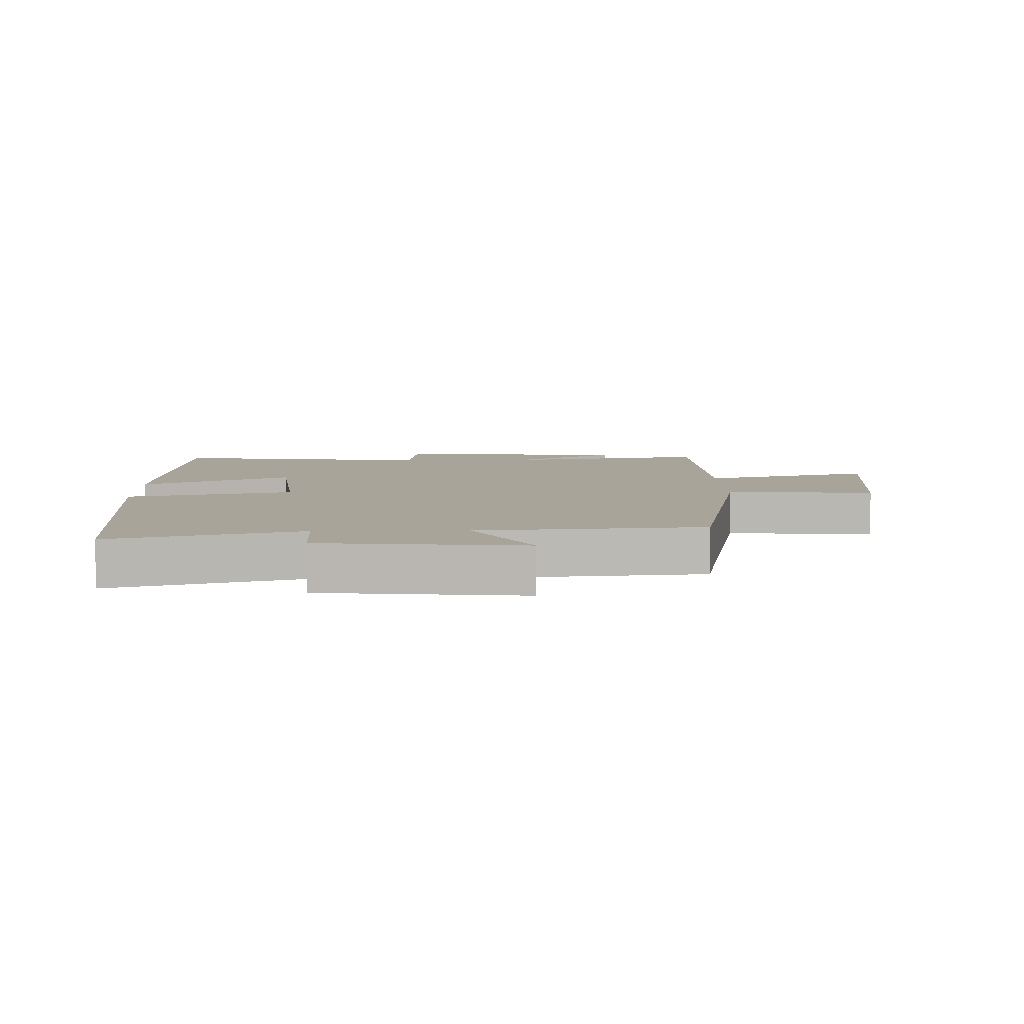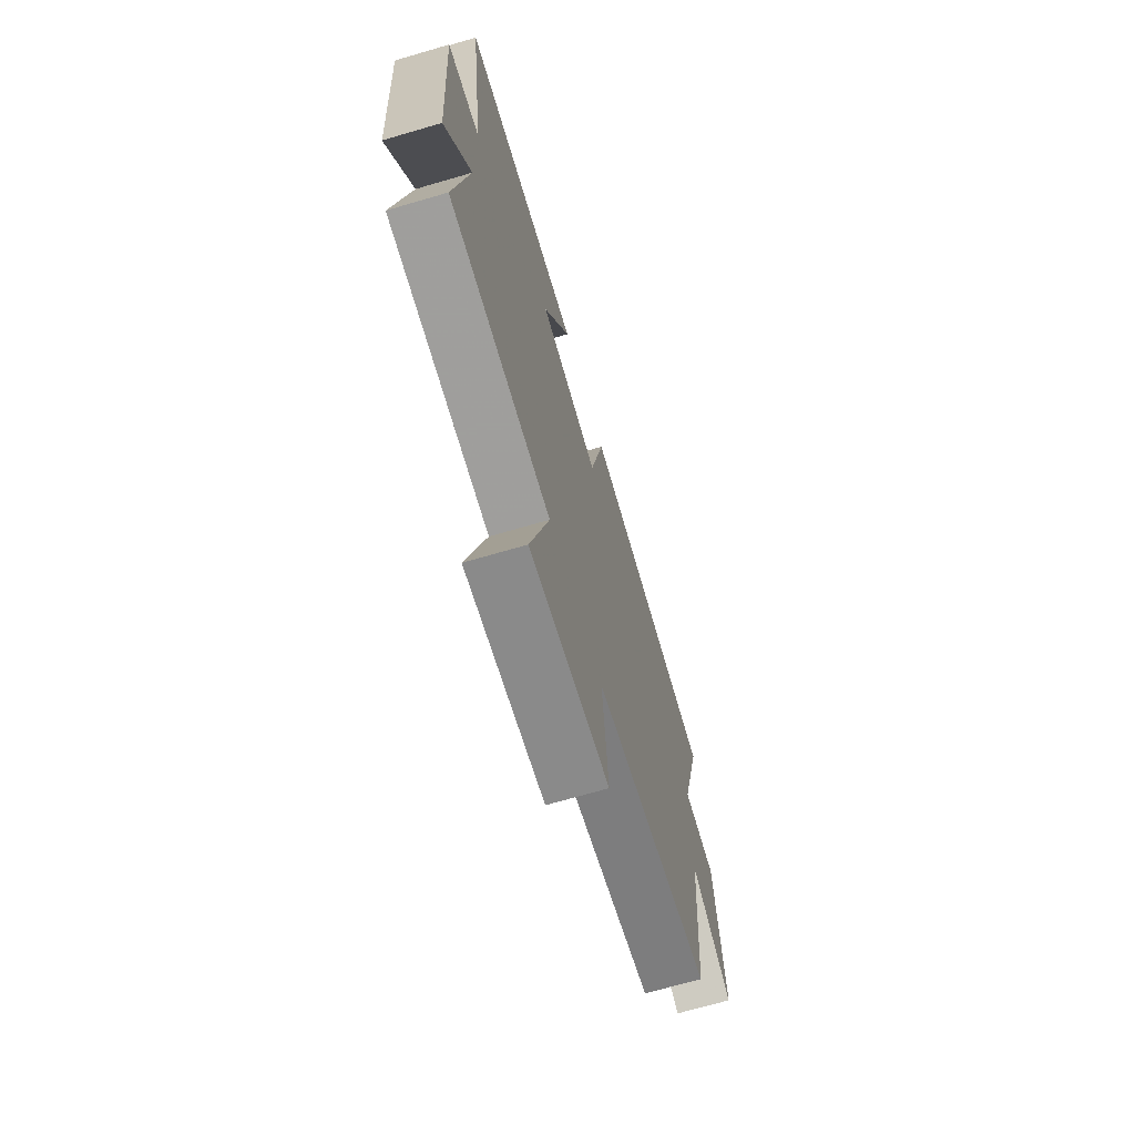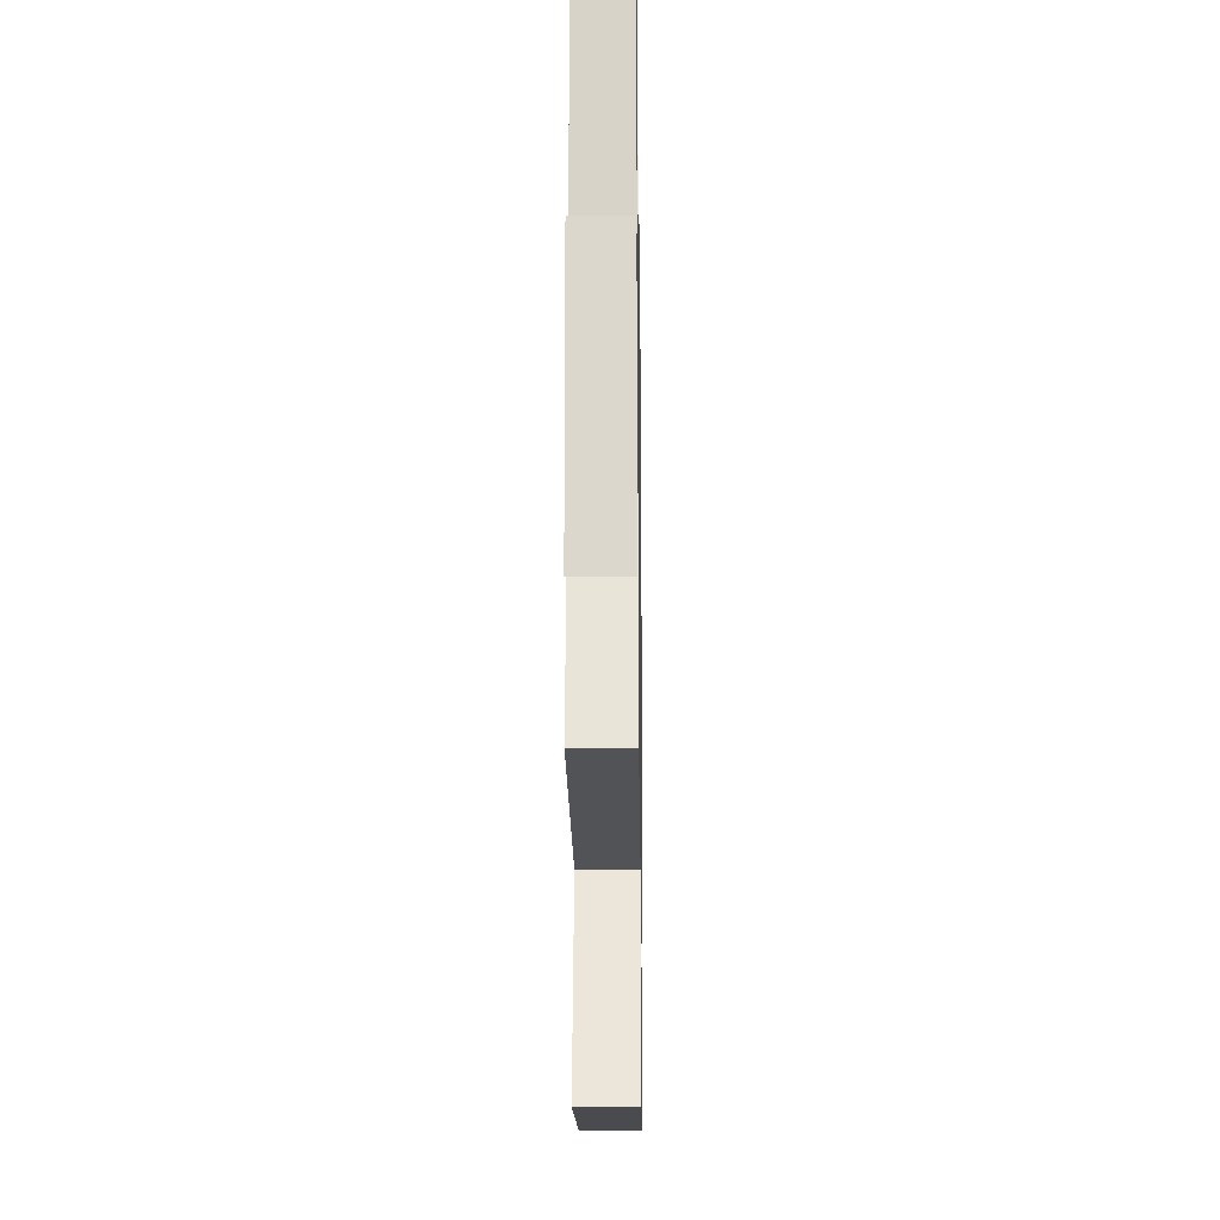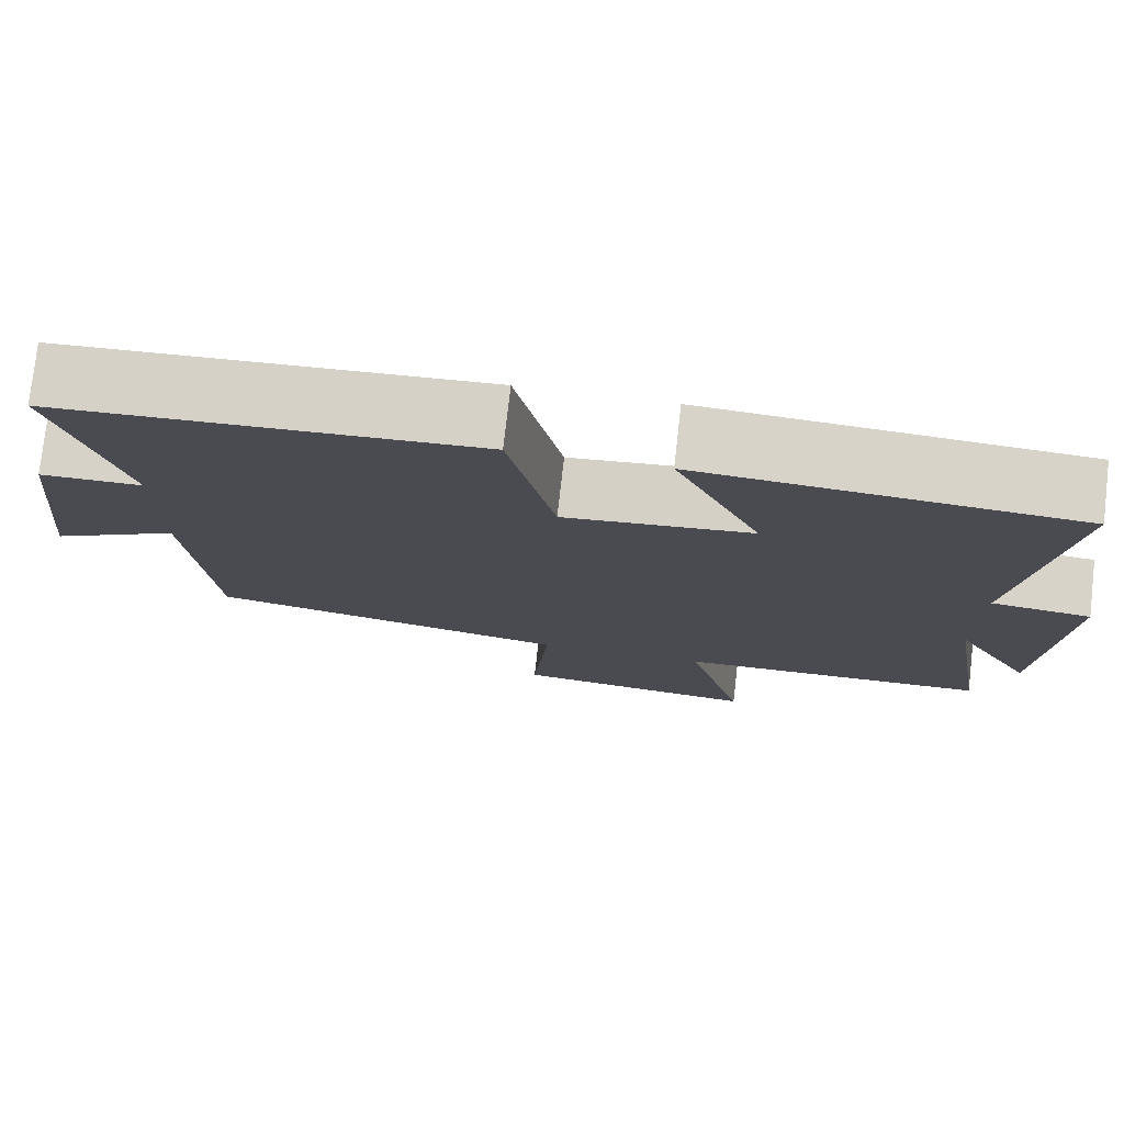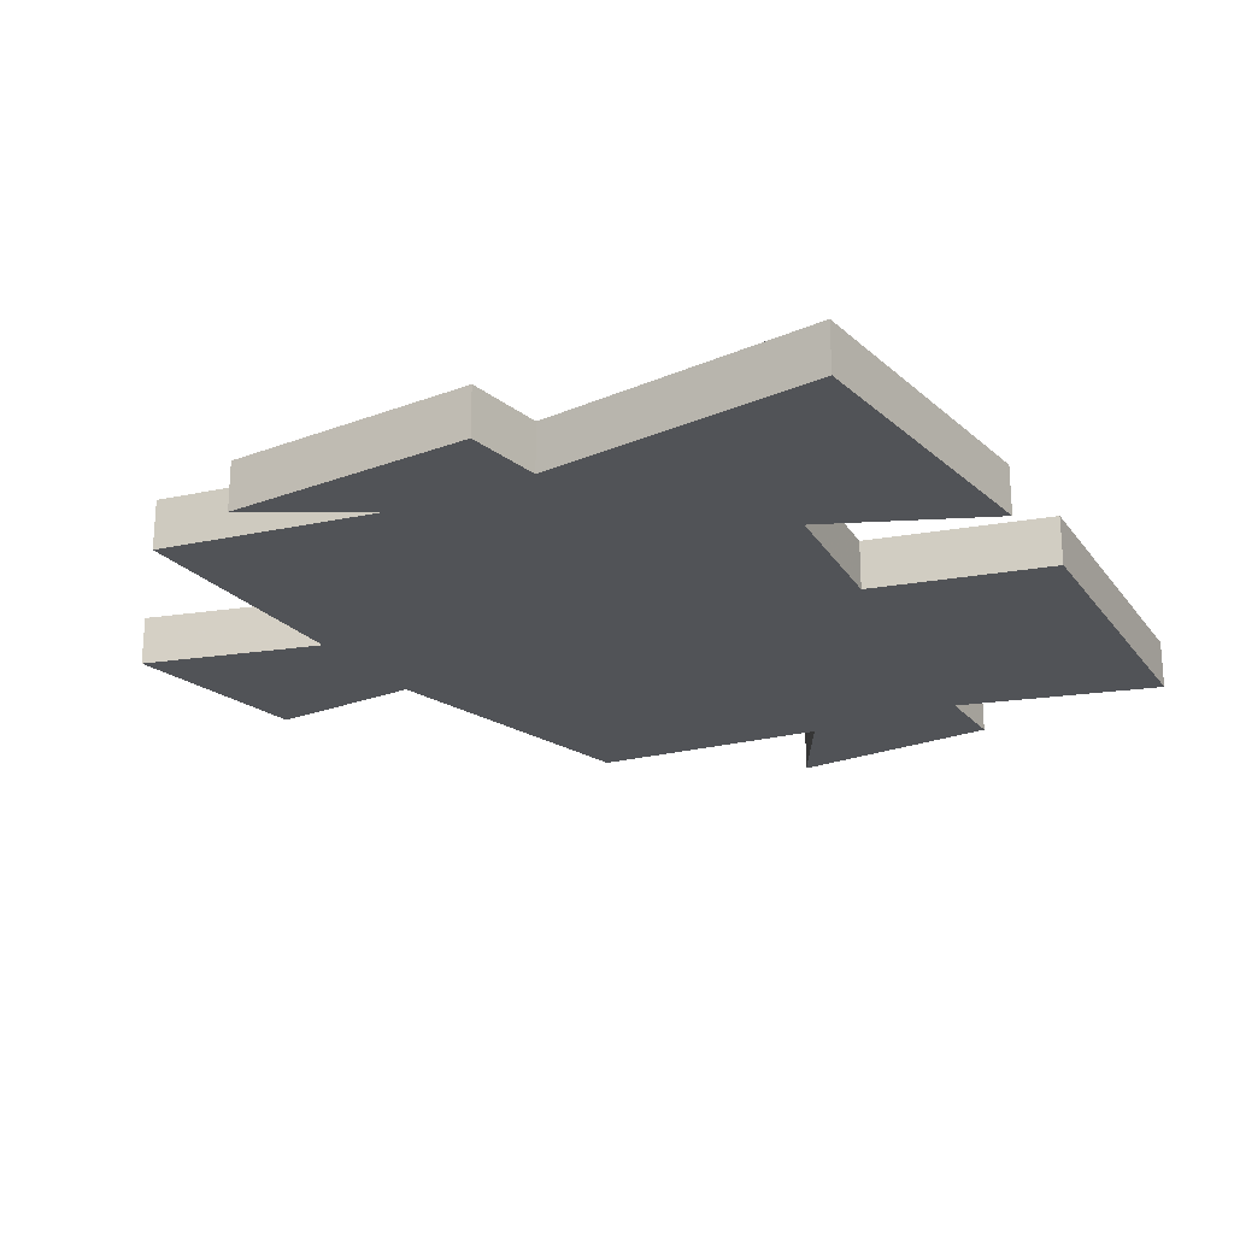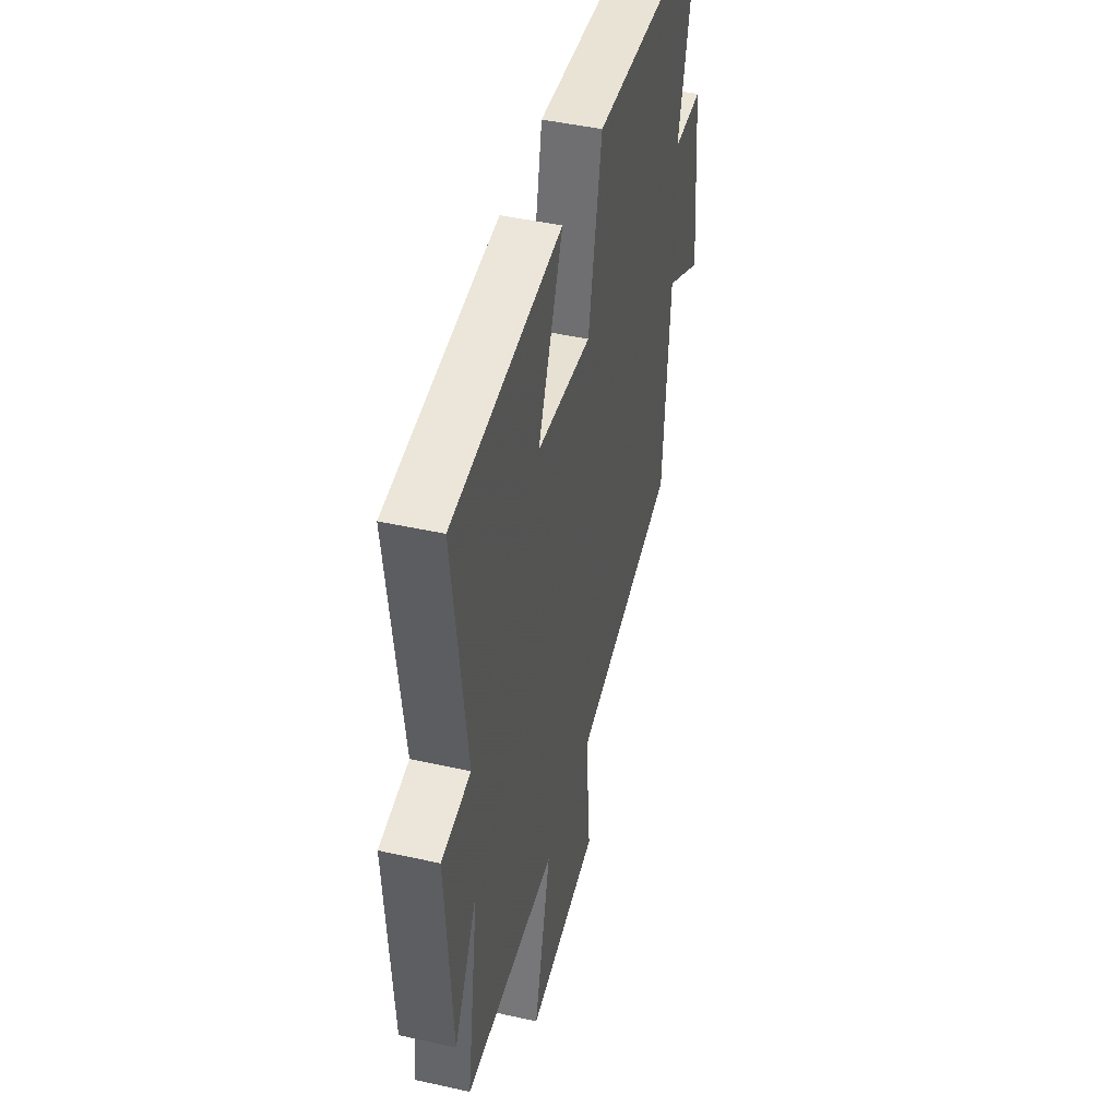
<metadata>
{"format":"obj","ext":"obj","renderer":"f3d","projection":"perspective","resolution":1024,"background":"white","views":[{"elev":7.3,"azim":88.5,"up":"+Y"},{"elev":-69.7,"azim":-73.7,"up":"+Z"},{"elev":-20.9,"azim":-89.2,"up":"+Z"},{"elev":76.9,"azim":-173.5,"up":"+Z"},{"elev":-22.0,"azim":-60.1,"up":"+Y"},{"elev":45.2,"azim":-75.5,"up":"+Z"}]}
</metadata>
<code>
v 0.578 0.07 0.468
v 0.5 0.07 0.171
v 0.623 0.07 0.168
v 0.655 0.07 -0.15
v 0.5 0.07 -0.061
v 0.472 0.07 -0.413
v 0.034 0.07 -0.5
v 0.054 0.07 -0.733
v -0.242 0.07 -0.767
v -0.172 0.07 -0.5
v -0.551 0.07 -0.49
v -0.5 0.07 -0.166
v -0.596 0.07 -0.334
v -0.62 0.07 0.038
v -0.5 0.07 0.052
v -0.554 0.07 0.467
v -0.103 0.07 0.5
v -0.207 0.07 0.265
v 0.019 0.07 0.239
v 0.075 0.07 0.5
v 0.578 0 0.468
v 0.5 0 0.171
v 0.623 0 0.168
v 0.655 0 -0.15
v 0.5 0 -0.061
v 0.472 0 -0.413
v 0.034 0 -0.5
v 0.054 0 -0.733
v -0.242 0 -0.767
v -0.172 0 -0.5
v -0.551 0 -0.49
v -0.5 0 -0.166
v -0.596 0 -0.334
v -0.62 0 0.038
v -0.5 0 0.052
v -0.554 0 0.467
v -0.103 0 0.5
v -0.207 0 0.265
v 0.019 0 0.239
v 0.075 0 0.5
f 19 20 1 2
f 18 19 2
f 15 16 17 18
f 15 18 2
f 12 13 14 15
f 12 15 2 3
f 10 11 12 3
f 7 8 9 10
f 5 6 7 10
f 5 10 3
f 3 4 5
f 22 21 40 39
f 22 39 38
f 38 37 36 35
f 22 38 35
f 35 34 33 32
f 23 22 35 32
f 23 32 31 30
f 30 29 28 27
f 30 27 26 25
f 23 30 25
f 25 24 23
f 1 21 22 2
f 2 22 23 3
f 3 23 24 4
f 4 24 25 5
f 5 25 26 6
f 6 26 27 7
f 7 27 28 8
f 8 28 29 9
f 9 29 30 10
f 10 30 31 11
f 11 31 32 12
f 12 32 33 13
f 13 33 34 14
f 14 34 35 15
f 15 35 36 16
f 16 36 37 17
f 17 37 38 18
f 18 38 39 19
f 19 39 40 20
f 20 40 21 1

</code>
